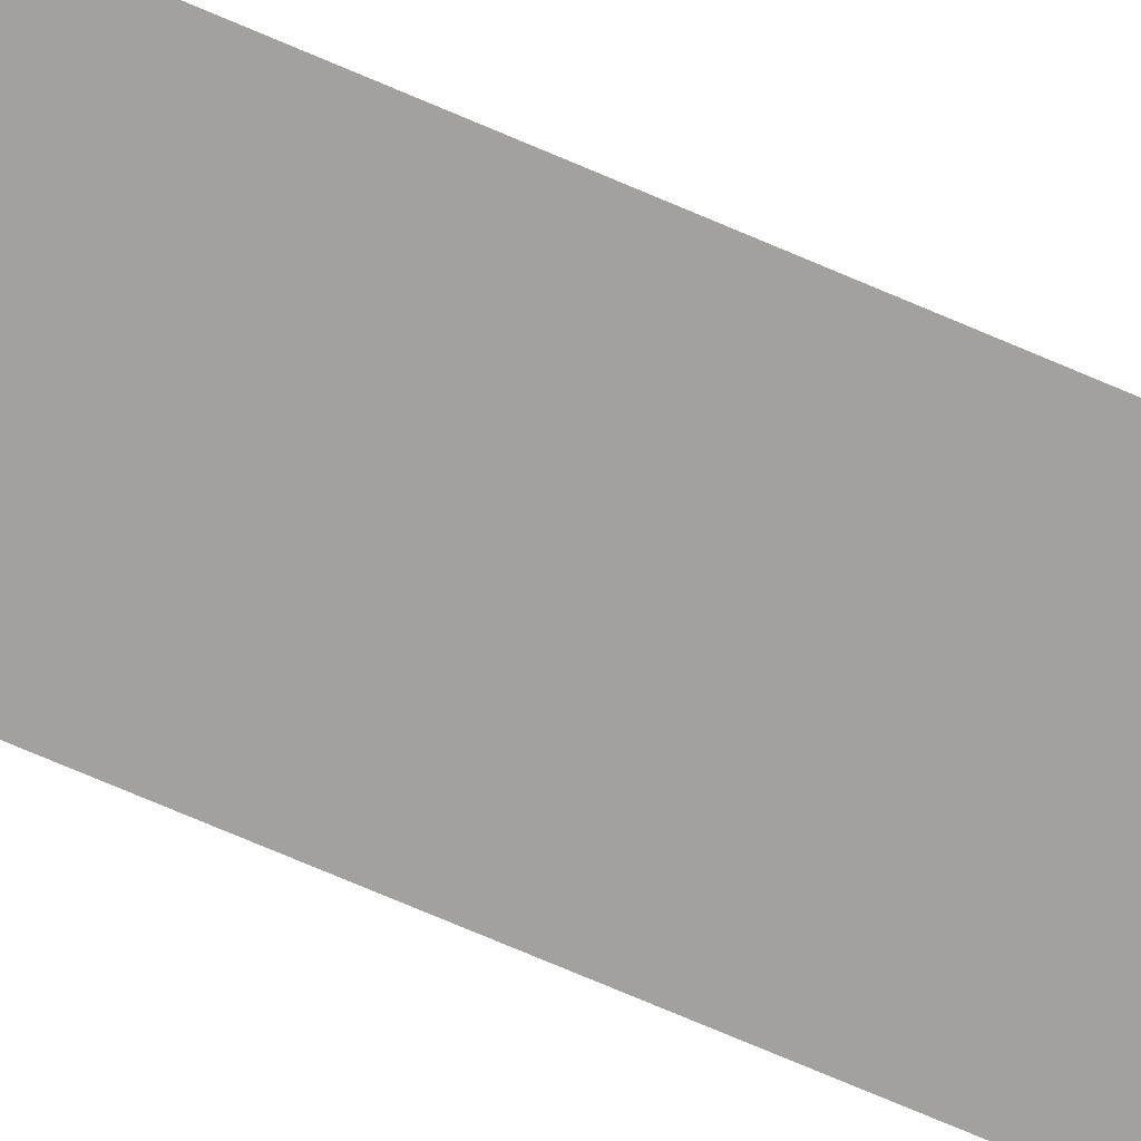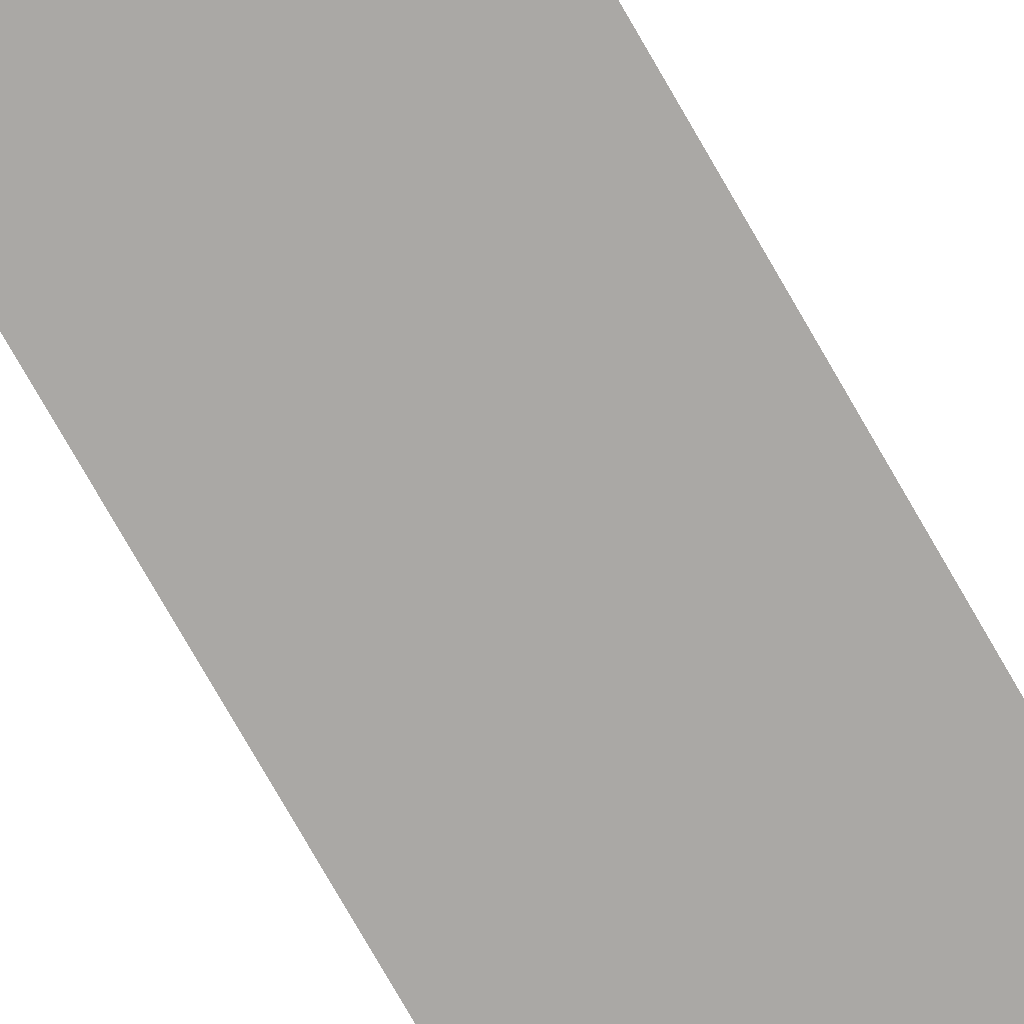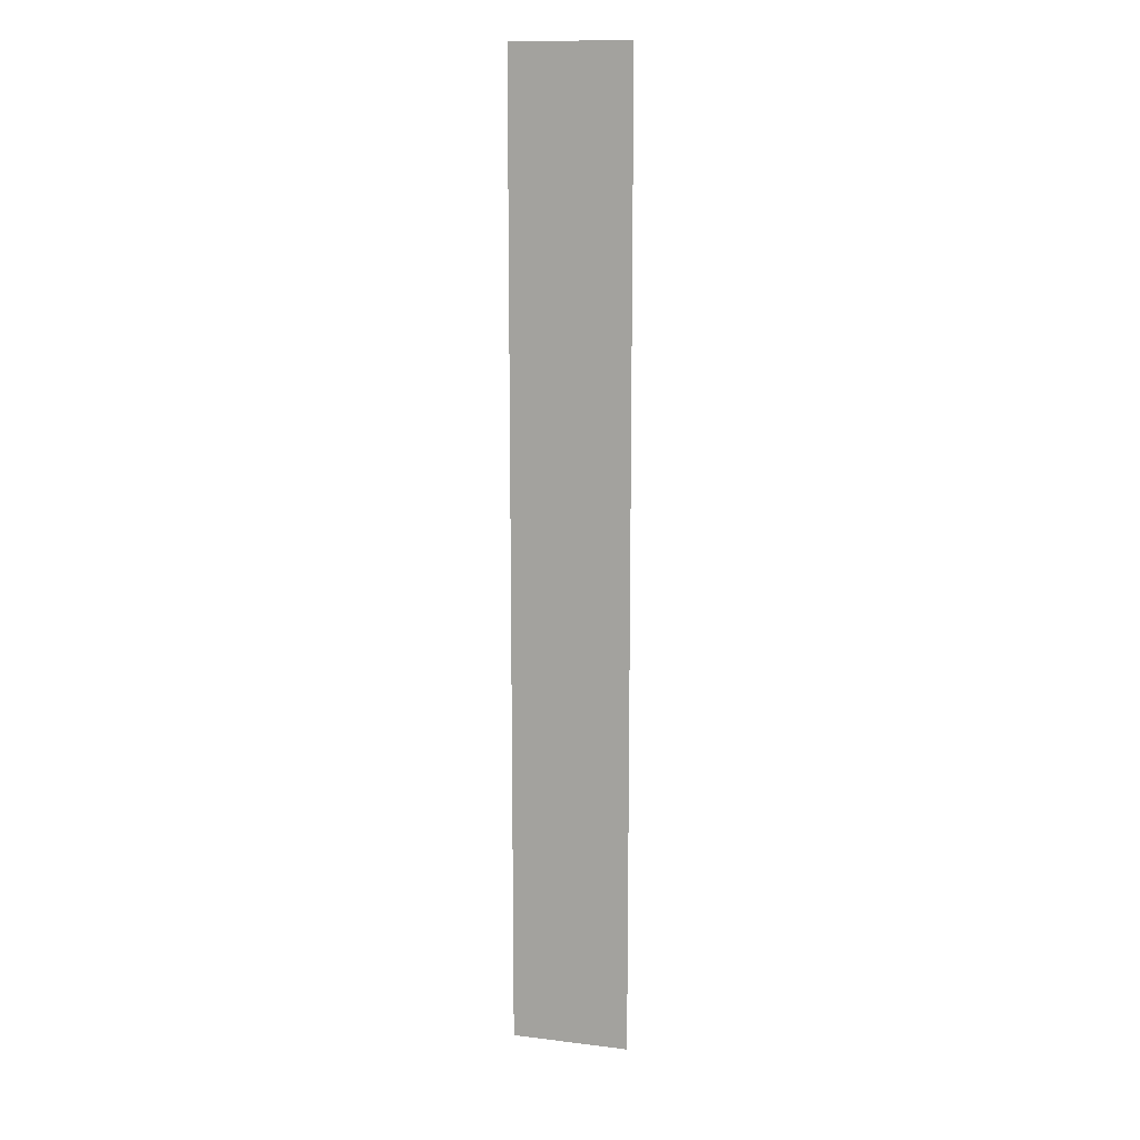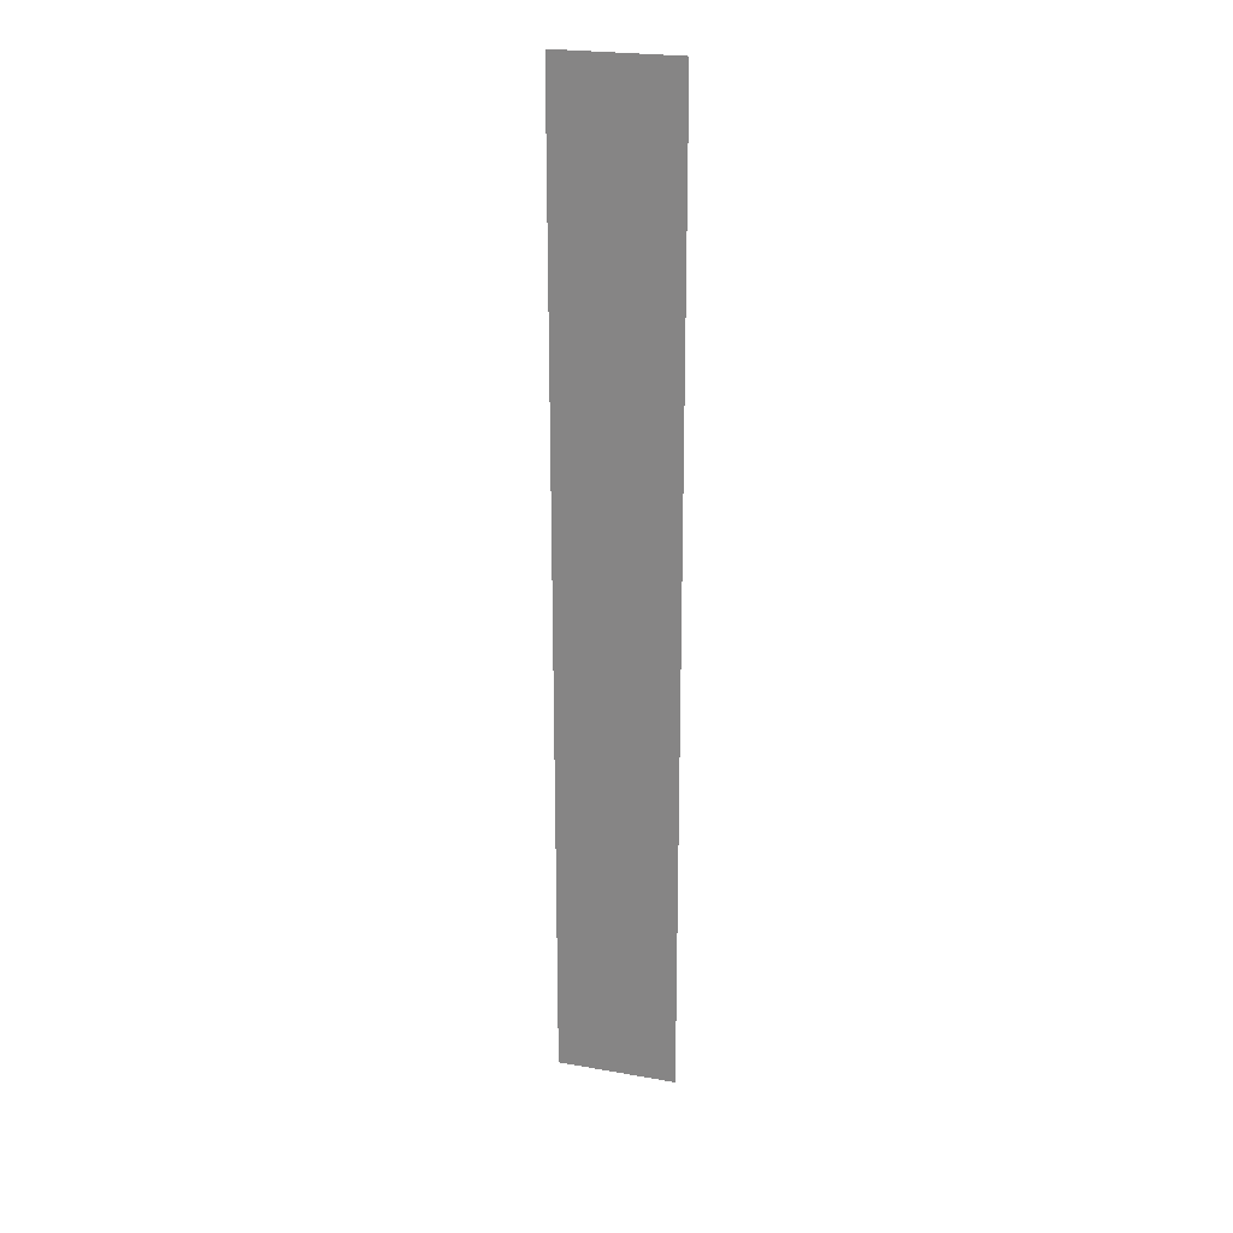
<metadata>
{"format":"obj","ext":"obj","renderer":"f3d","projection":"perspective","resolution":1024,"background":"white","views":[{"elev":-72.1,"azim":66.7,"up":"+Y"},{"elev":-75.2,"azim":-150.3,"up":"+Y"},{"elev":12.8,"azim":-164.3,"up":"+Z"},{"elev":24.4,"azim":-164.1,"up":"+Z"}]}
</metadata>
<code>
o red_moongate_0157x00
v -0.25 0.001667 2.062
v 0.25 0.001667 2.062
v -0.25 0.001667 -2.062
v 0.25 0.001667 -2.062
f 2 3 1
f 2 4 3

</code>
